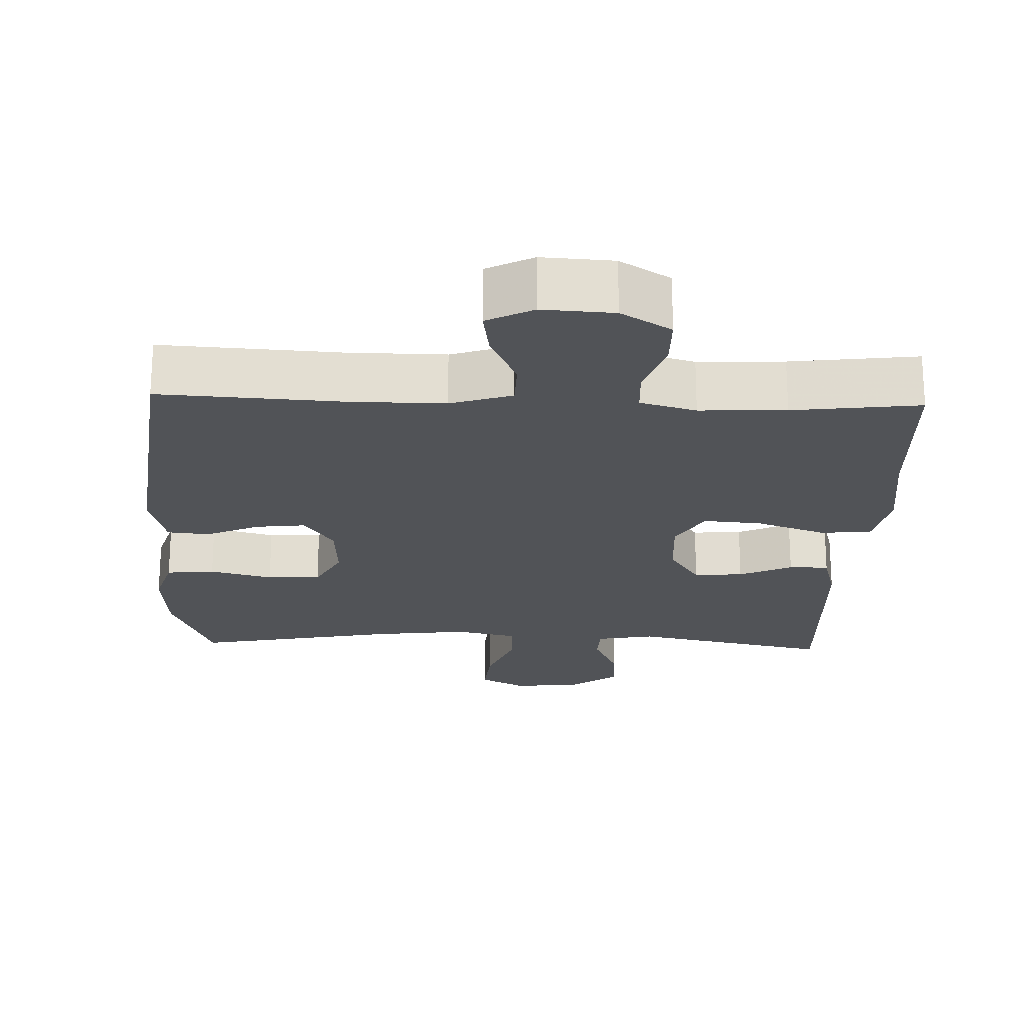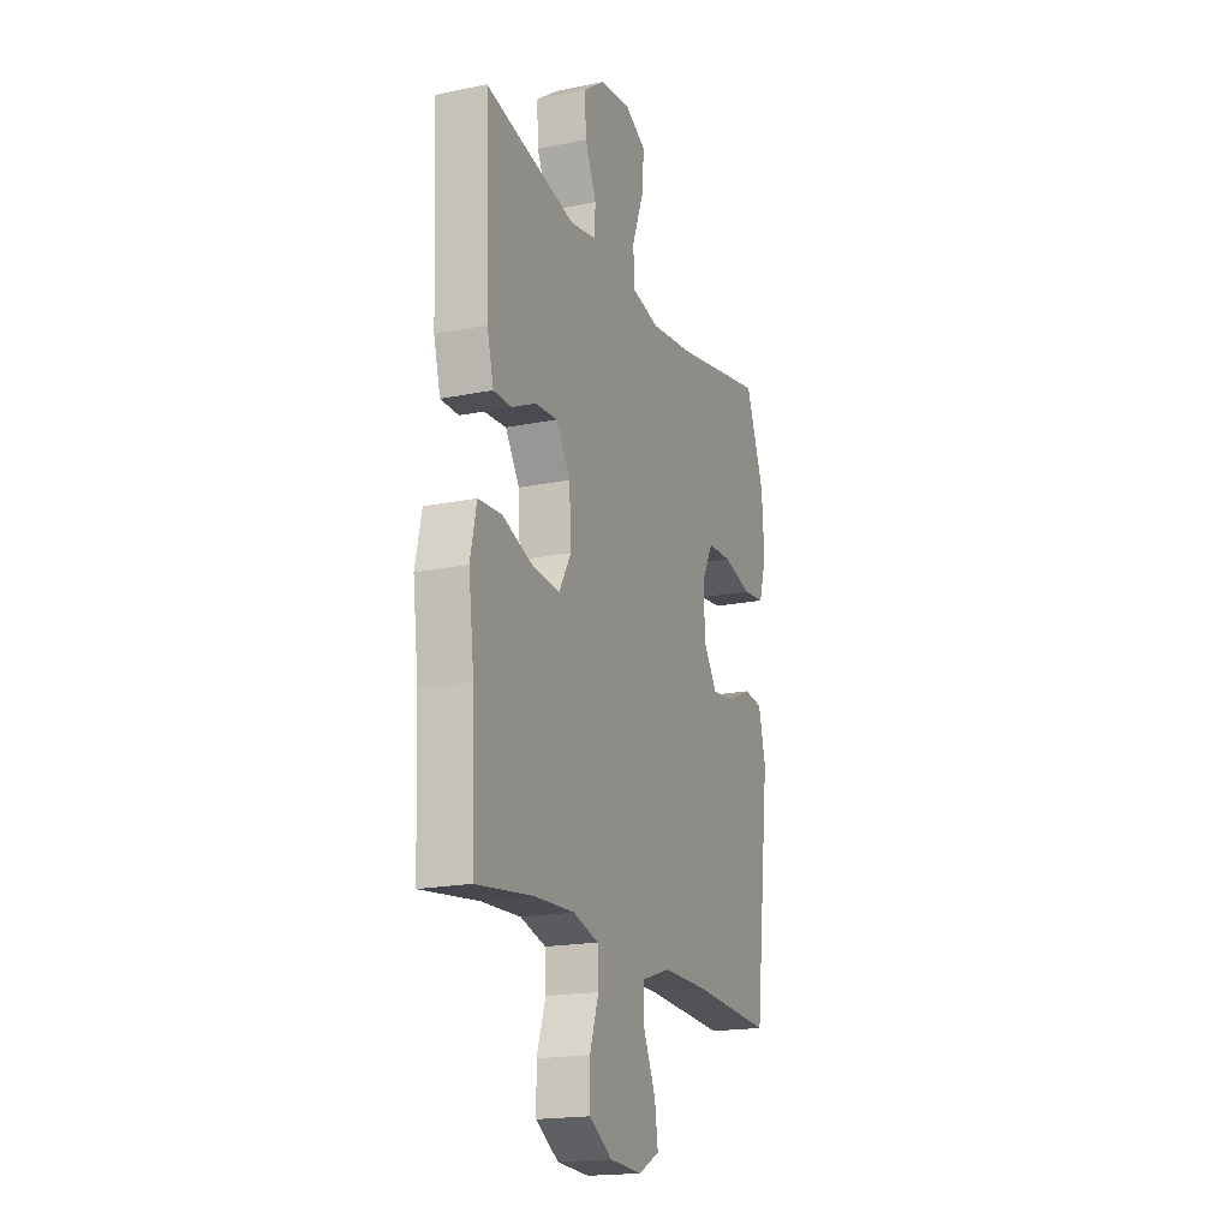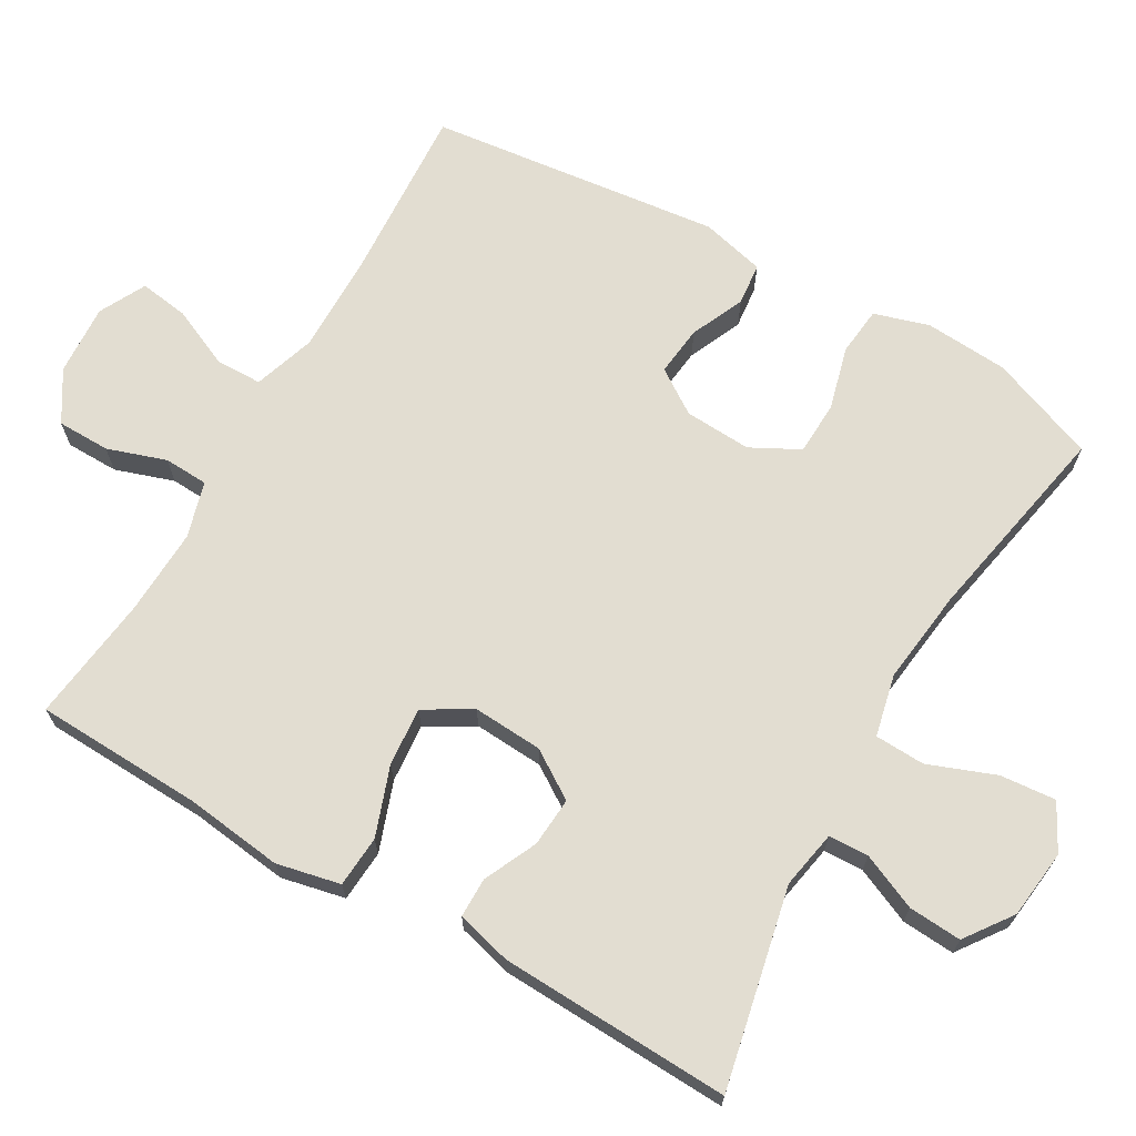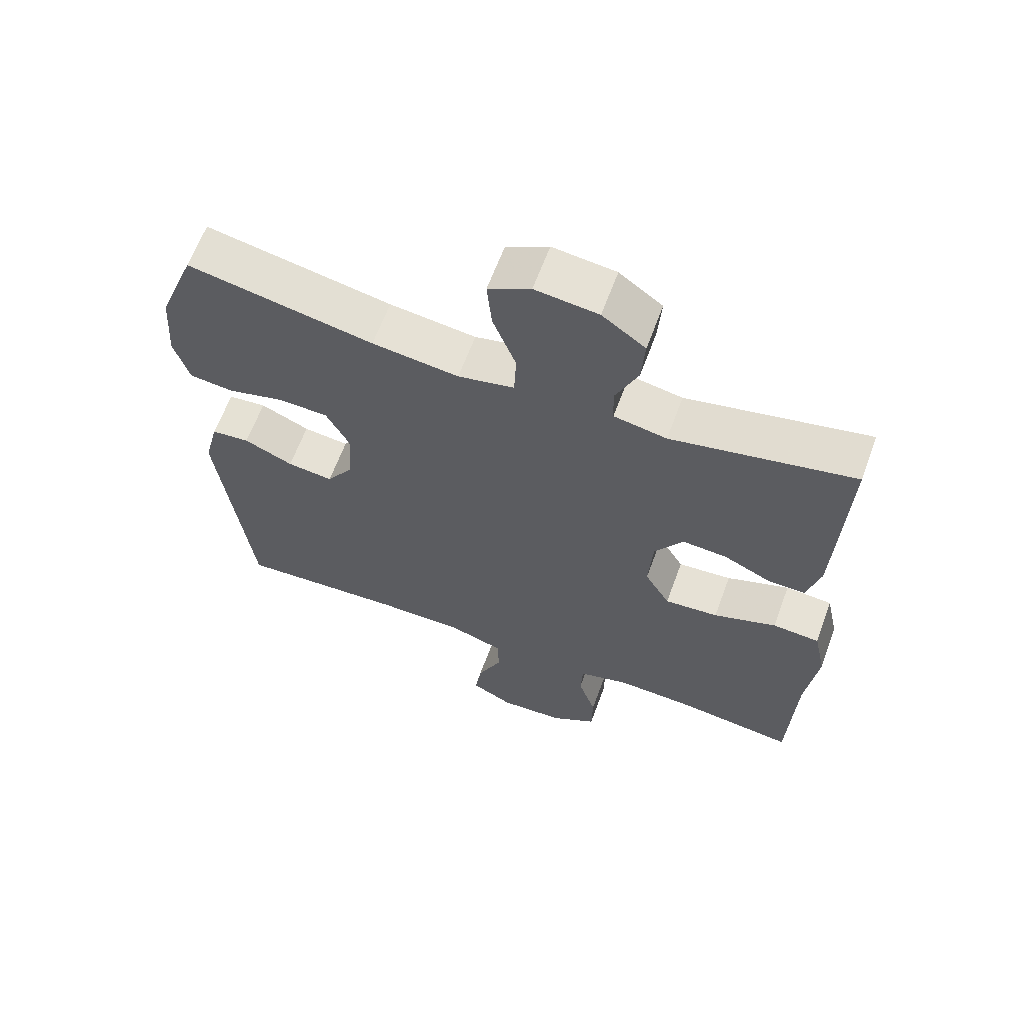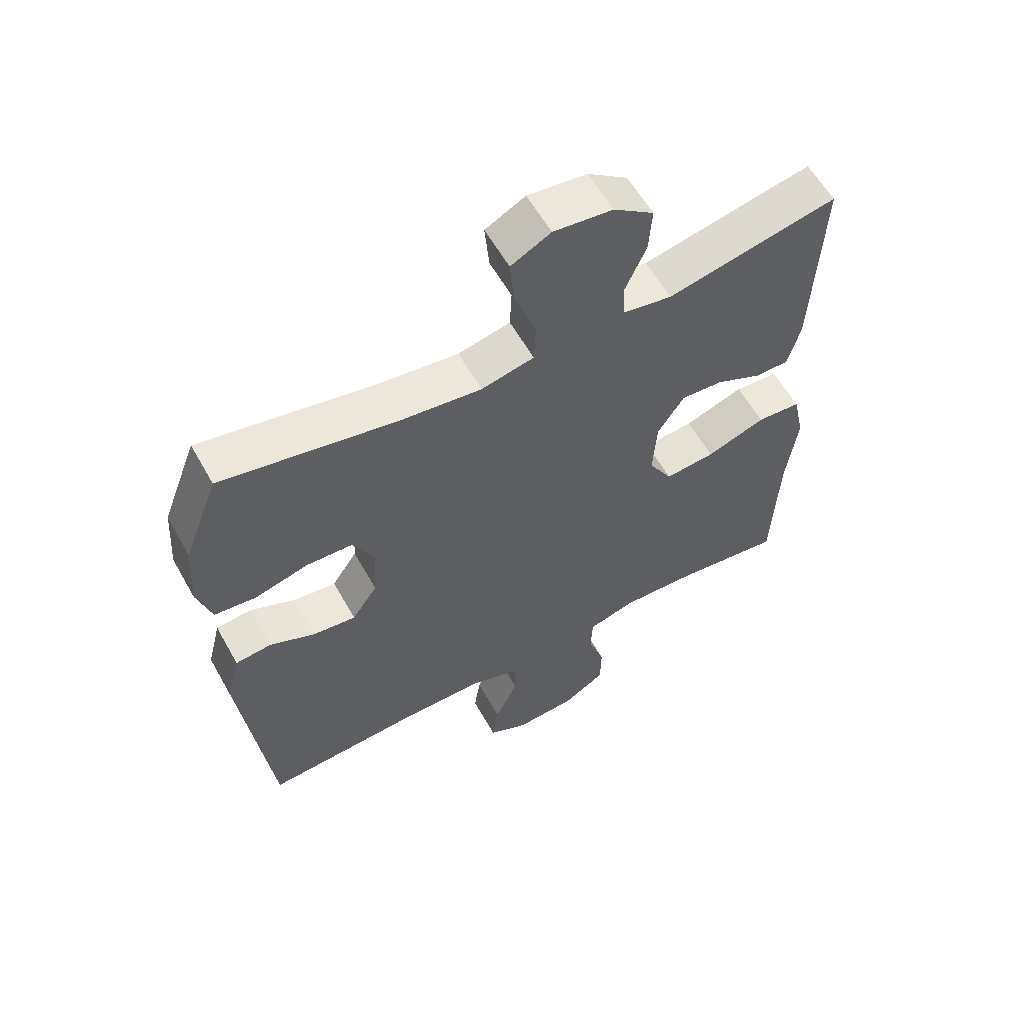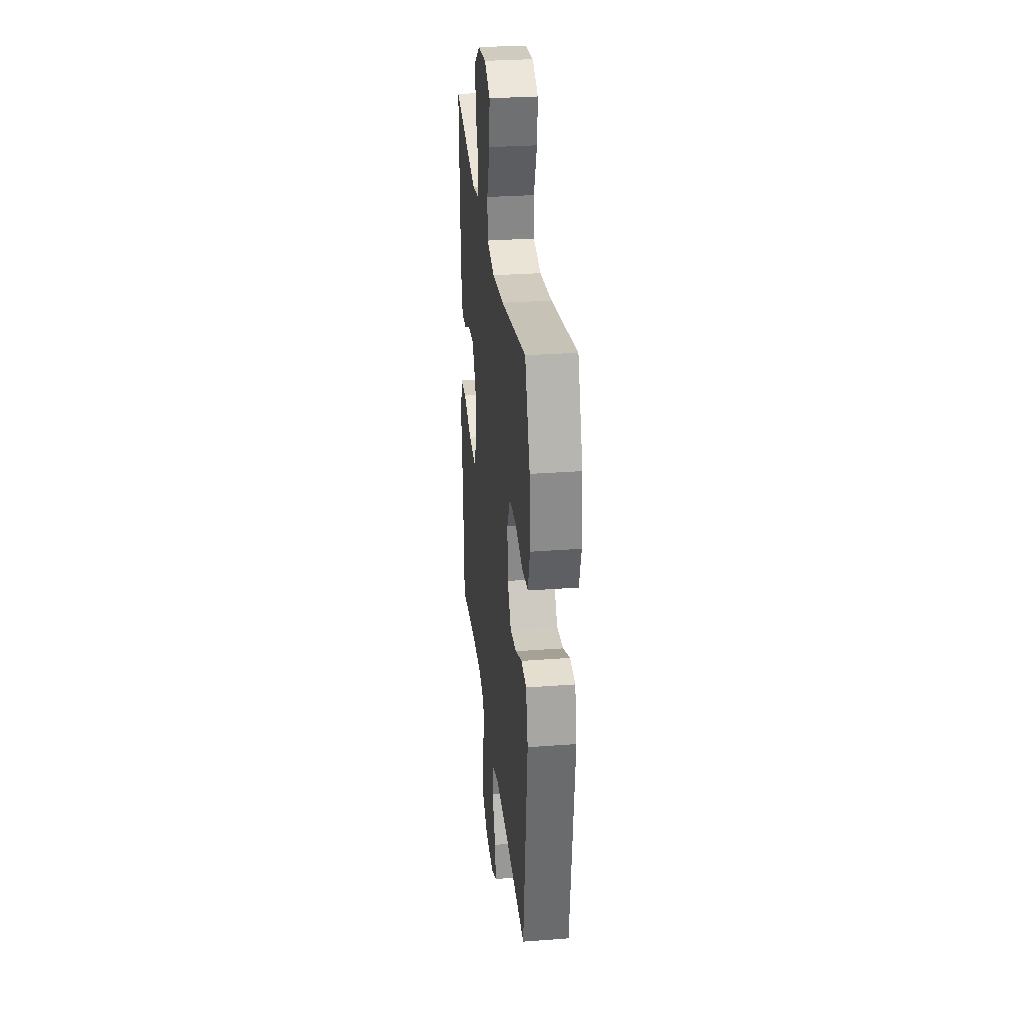
<metadata>
{"format":"obj","ext":"obj","renderer":"f3d","projection":"perspective","resolution":1024,"background":"white","views":[{"elev":-21.7,"azim":178.0,"up":"+Y"},{"elev":-18.6,"azim":-68.6,"up":"+Z"},{"elev":68.4,"azim":-60.1,"up":"+Y"},{"elev":63.3,"azim":-159.8,"up":"+Z"},{"elev":59.2,"azim":150.8,"up":"+Z"},{"elev":30.4,"azim":83.8,"up":"+Z"}]}
</metadata>
<code>
v 0.5 0.07 -0.5
v 0.252 0.07 -0.485
v 0.118 0.07 -0.484
v 0.033 0.07 -0.512
v 0.032 0.07 -0.576
v 0.069 0.07 -0.658
v 0.079 0.07 -0.726
v 0.015 0.07 -0.759
v -0.083 0.07 -0.753
v -0.152 0.07 -0.71
v -0.153 0.07 -0.637
v -0.126 0.07 -0.556
v -0.129 0.07 -0.495
v -0.206 0.07 -0.473
v -0.325 0.07 -0.478
v -0.5 0.07 -0.5
v -0.509 0.07 -0.269
v -0.526 0.07 -0.134
v -0.507 0.07 -0.046
v -0.436 0.07 -0.041
v -0.341 0.07 -0.075
v -0.26 0.07 -0.082
v -0.222 0.07 -0.017
v -0.228 0.07 0.079
v -0.271 0.07 0.145
v -0.339 0.07 0.14
v -0.412 0.07 0.106
v -0.467 0.07 0.106
v -0.487 0.07 0.182
v -0.5 0.07 0.5
v -0.225 0.07 0.442
v -0.145 0.07 0.457
v -0.143 0.07 0.512
v -0.177 0.07 0.589
v -0.182 0.07 0.662
v -0.117 0.07 0.709
v -0.022 0.07 0.72
v 0.042 0.07 0.686
v 0.035 0.07 0.609
v 0 0.07 0.517
v 0.003 0.07 0.448
v 0.088 0.07 0.429
v 0.219 0.07 0.445
v 0.5 0.07 0.5
v 0.556 0.07 0.354
v 0.564 0.07 0.239
v 0.541 0.07 0.163
v 0.474 0.07 0.156
v 0.387 0.07 0.179
v 0.313 0.07 0.176
v 0.278 0.07 0.109
v 0.283 0.07 0.017
v 0.324 0.07 -0.044
v 0.393 0.07 -0.036
v 0.467 0.07 -0.003
v 0.525 0.07 -0.009
v 0.547 0.07 -0.097
v 0.5 0 -0.5
v 0.252 0 -0.485
v 0.118 0 -0.484
v 0.033 0 -0.512
v 0.032 0 -0.576
v 0.069 0 -0.658
v 0.079 0 -0.726
v 0.015 0 -0.759
v -0.083 0 -0.753
v -0.152 0 -0.71
v -0.153 0 -0.637
v -0.126 0 -0.556
v -0.129 0 -0.495
v -0.206 0 -0.473
v -0.325 0 -0.478
v -0.5 0 -0.5
v -0.509 0 -0.269
v -0.526 0 -0.134
v -0.507 0 -0.046
v -0.436 0 -0.041
v -0.341 0 -0.075
v -0.26 0 -0.082
v -0.222 0 -0.017
v -0.228 0 0.079
v -0.271 0 0.145
v -0.339 0 0.14
v -0.412 0 0.106
v -0.467 0 0.106
v -0.487 0 0.182
v -0.5 0 0.5
v -0.225 0 0.442
v -0.145 0 0.457
v -0.143 0 0.512
v -0.177 0 0.589
v -0.182 0 0.662
v -0.117 0 0.709
v -0.022 0 0.72
v 0.042 0 0.686
v 0.035 0 0.609
v 0 0 0.517
v 0.003 0 0.448
v 0.088 0 0.429
v 0.219 0 0.445
v 0.5 0 0.5
v 0.556 0 0.354
v 0.564 0 0.239
v 0.541 0 0.163
v 0.474 0 0.156
v 0.387 0 0.179
v 0.313 0 0.176
v 0.278 0 0.109
v 0.283 0 0.017
v 0.324 0 -0.044
v 0.393 0 -0.036
v 0.467 0 -0.003
v 0.525 0 -0.009
v 0.547 0 -0.097
f 54 55 56 57
f 53 54 57 1
f 52 53 1 2
f 51 52 2 3
f 46 47 48 49
f 46 49 50
f 43 44 45 46
f 42 43 46 50
f 41 42 50 51
f 37 38 39 40
f 37 40 41
f 36 37 41
f 33 34 35 36
f 32 33 36 41
f 31 32 41 51
f 26 27 28 29
f 25 26 29 30
f 24 25 30 31
f 18 19 20 21
f 17 18 21 22
f 15 16 17 22
f 14 15 22 23
f 9 10 11 12
f 9 12 13
f 8 9 13
f 5 6 7 8
f 4 5 8 13
f 23 24 31 51
f 13 14 23 51
f 3 4 13 51
f 114 113 112 111
f 58 114 111 110
f 59 58 110 109
f 60 59 109 108
f 106 105 104 103
f 107 106 103
f 103 102 101 100
f 107 103 100 99
f 108 107 99 98
f 97 96 95 94
f 98 97 94
f 98 94 93
f 93 92 91 90
f 98 93 90 89
f 108 98 89 88
f 86 85 84 83
f 87 86 83 82
f 88 87 82 81
f 78 77 76 75
f 79 78 75 74
f 79 74 73 72
f 80 79 72 71
f 69 68 67 66
f 70 69 66
f 70 66 65
f 65 64 63 62
f 70 65 62 61
f 108 88 81 80
f 108 80 71 70
f 108 70 61 60
f 1 58 59 2
f 2 59 60 3
f 3 60 61 4
f 4 61 62 5
f 5 62 63 6
f 6 63 64 7
f 7 64 65 8
f 8 65 66 9
f 9 66 67 10
f 10 67 68 11
f 11 68 69 12
f 12 69 70 13
f 13 70 71 14
f 14 71 72 15
f 15 72 73 16
f 16 73 74 17
f 17 74 75 18
f 18 75 76 19
f 19 76 77 20
f 20 77 78 21
f 21 78 79 22
f 22 79 80 23
f 23 80 81 24
f 24 81 82 25
f 25 82 83 26
f 26 83 84 27
f 27 84 85 28
f 28 85 86 29
f 29 86 87 30
f 30 87 88 31
f 31 88 89 32
f 32 89 90 33
f 33 90 91 34
f 34 91 92 35
f 35 92 93 36
f 36 93 94 37
f 37 94 95 38
f 38 95 96 39
f 39 96 97 40
f 40 97 98 41
f 41 98 99 42
f 42 99 100 43
f 43 100 101 44
f 44 101 102 45
f 45 102 103 46
f 46 103 104 47
f 47 104 105 48
f 48 105 106 49
f 49 106 107 50
f 50 107 108 51
f 51 108 109 52
f 52 109 110 53
f 53 110 111 54
f 54 111 112 55
f 55 112 113 56
f 56 113 114 57
f 57 114 58 1

</code>
